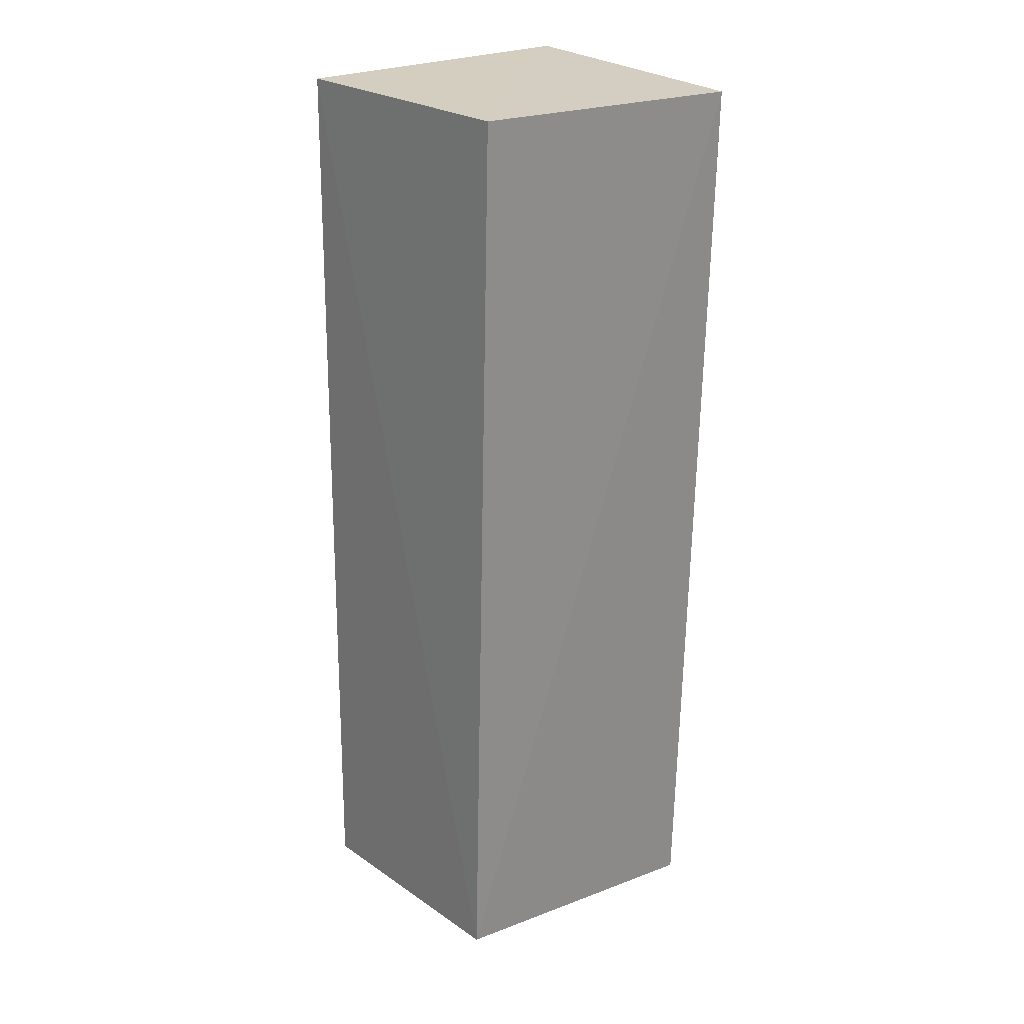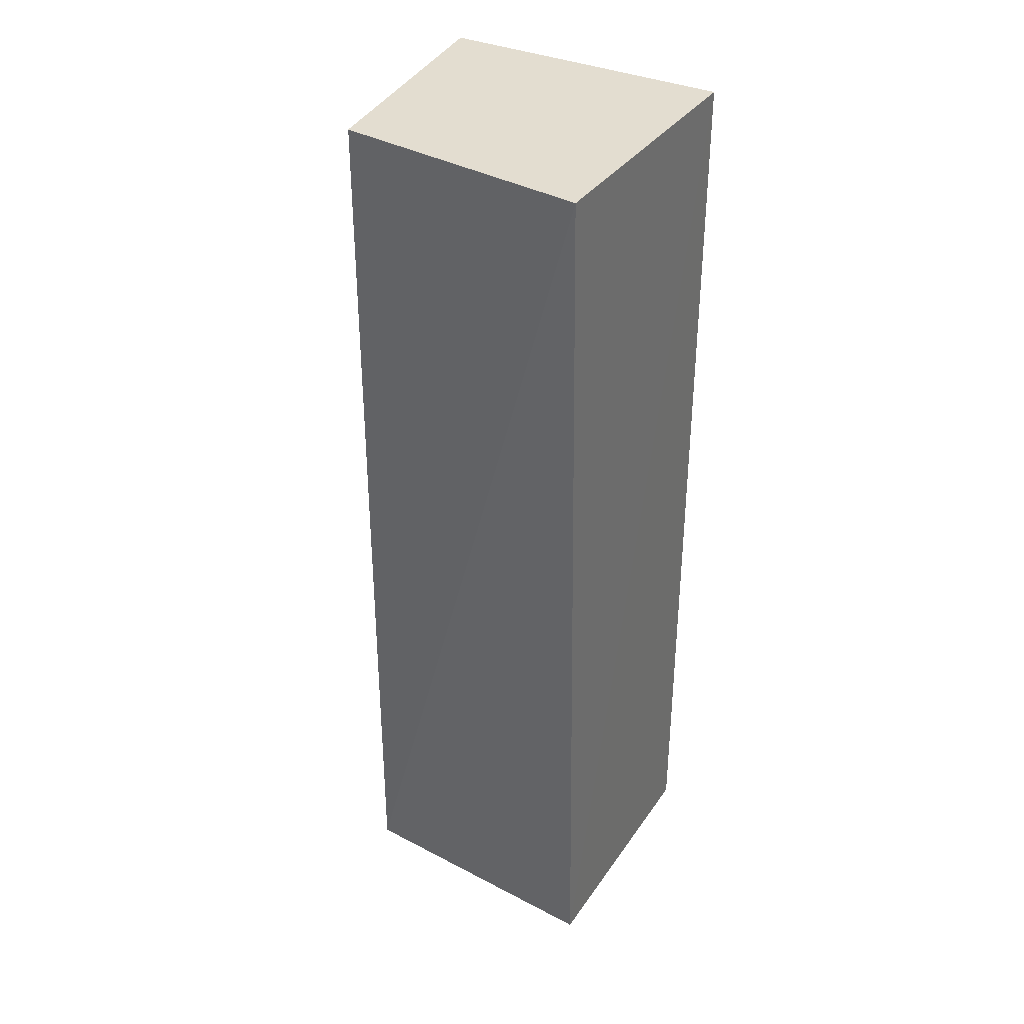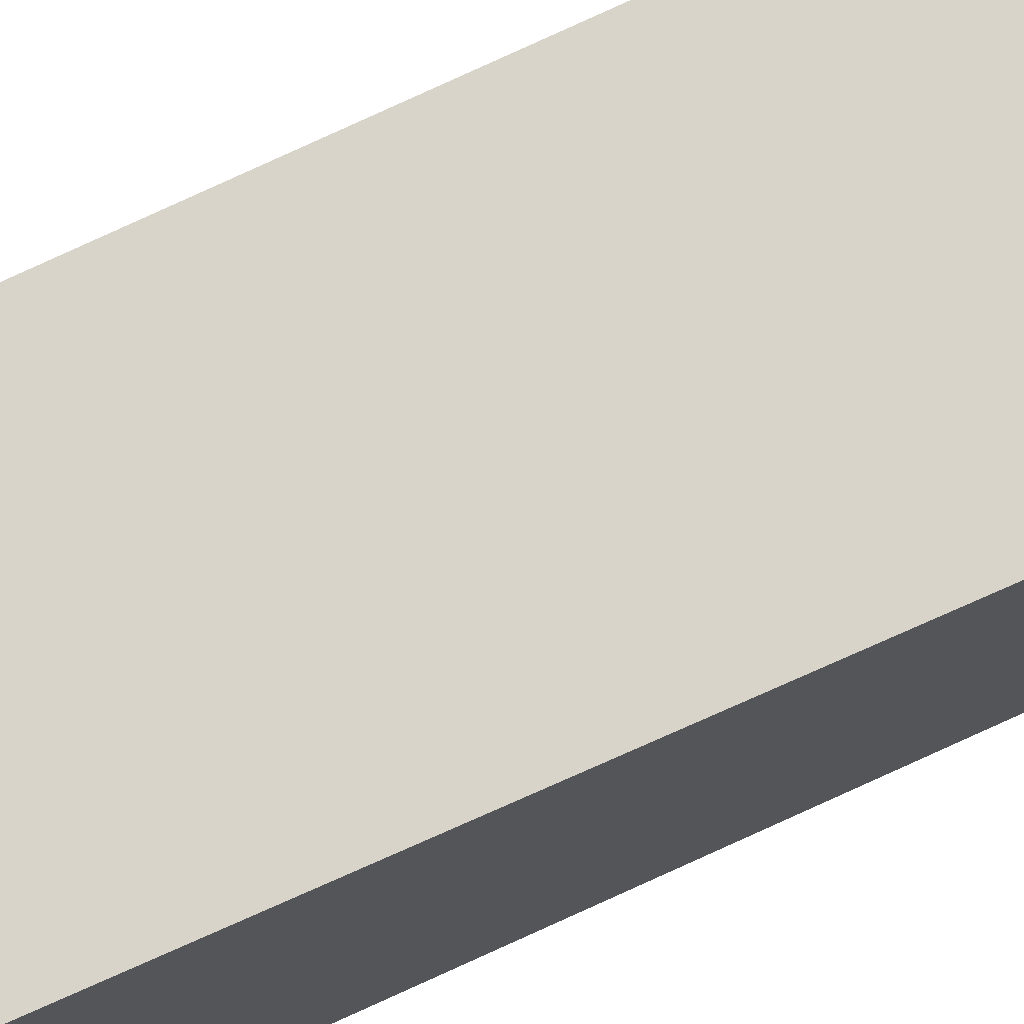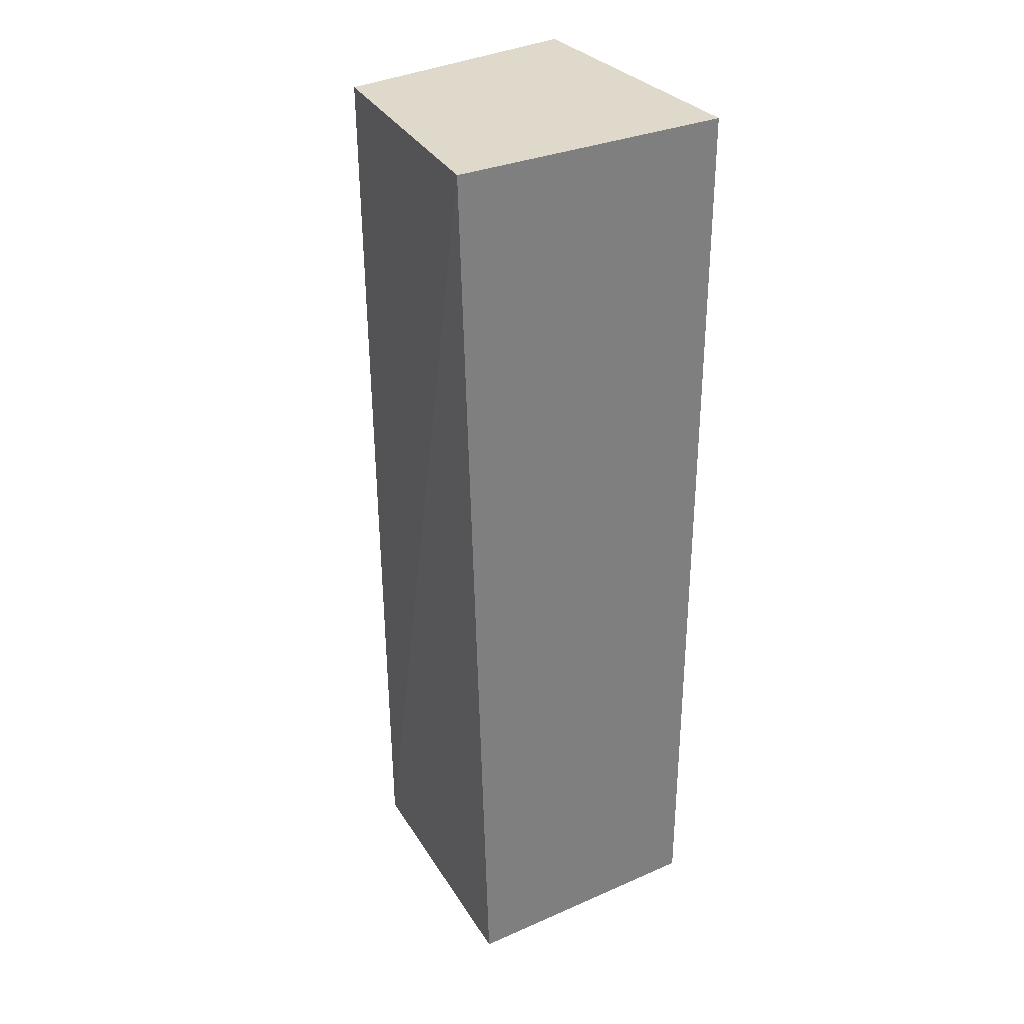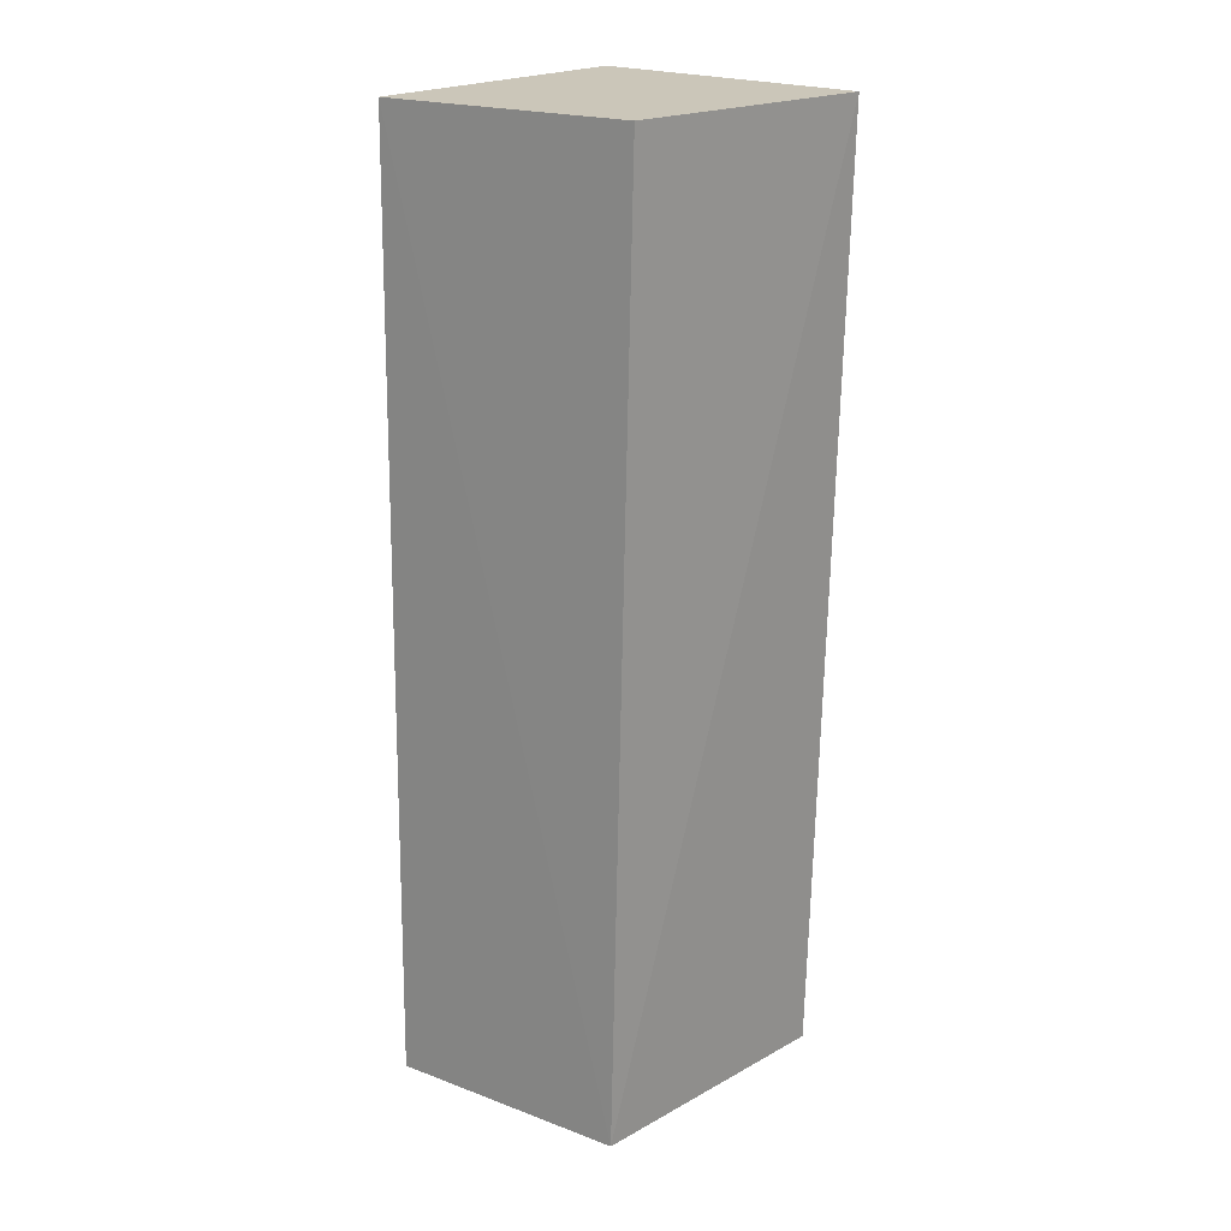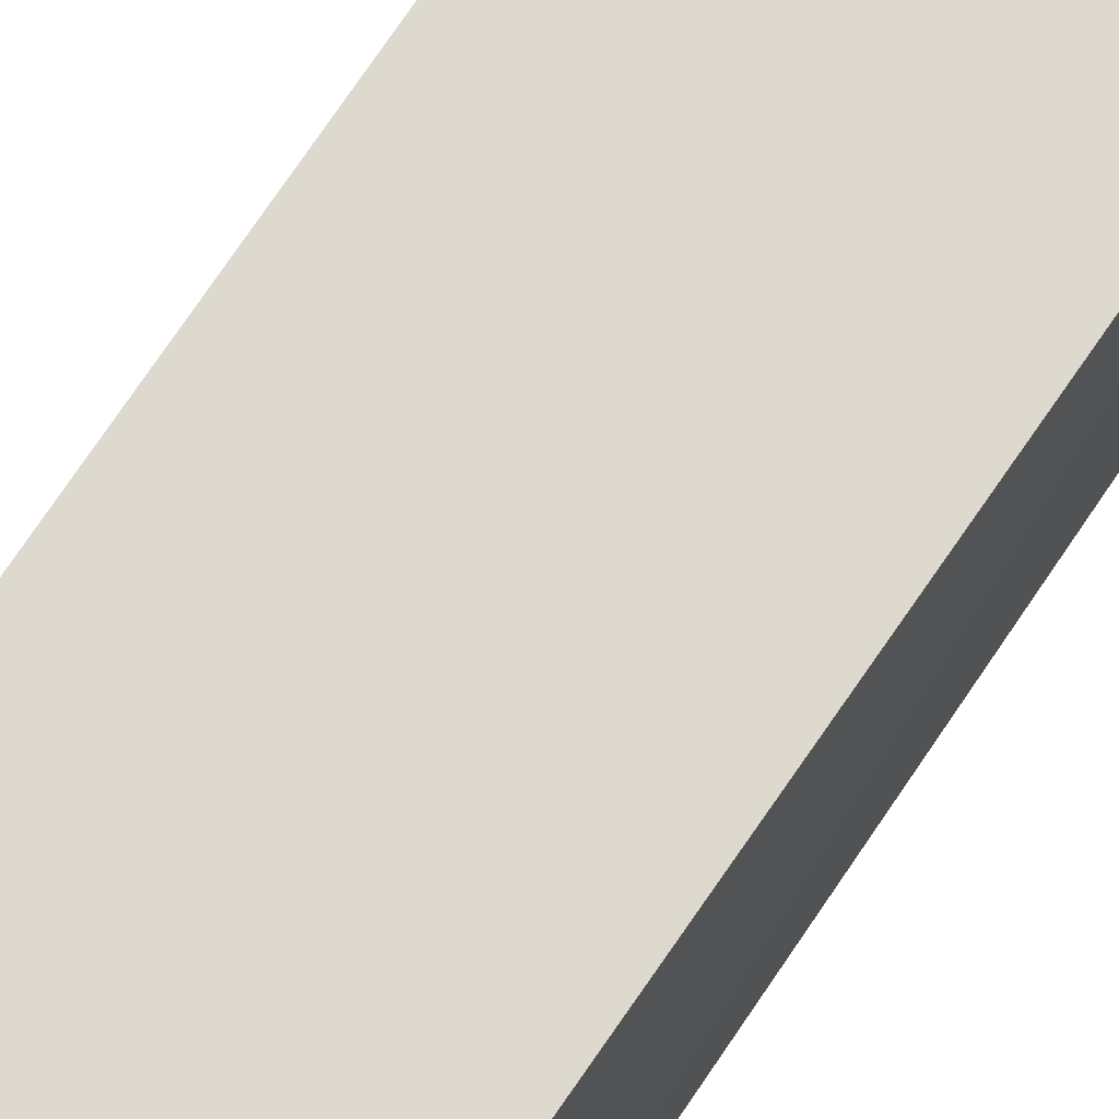
<metadata>
{"format":"obj","ext":"obj","renderer":"f3d","projection":"perspective","resolution":1024,"background":"white","views":[{"elev":25.4,"azim":-125.8,"up":"+Y"},{"elev":35.5,"azim":-59.9,"up":"+Y"},{"elev":75.4,"azim":66.1,"up":"+Z"},{"elev":31.7,"azim":-31.2,"up":"+Y"},{"elev":20.9,"azim":-139.1,"up":"+Y"},{"elev":71.7,"azim":34.6,"up":"+Z"}]}
</metadata>
<code>
v -0.05177 0.00104 0.01032
v -0.05177 -0.02901 0.01032
v -0.05157 -0.02906 0.0008253
v -0.05989 0.001048 0.002073
v -0.06088 0.001047 0.01034
v -0.05177 0.001039 0.001051
v -0.05155 -0.02719 0.000875
v -0.06009 -0.02899 0.01038
v -0.0594 -0.02899 0.001703
f 5 1 4
f 6 4 1
f 7 1 2
f 7 2 3
f 7 6 1
f 7 3 6
f 8 2 1
f 8 1 5
f 8 3 2
f 9 6 3
f 9 4 6
f 9 3 8
f 9 8 5
f 9 5 4

</code>
